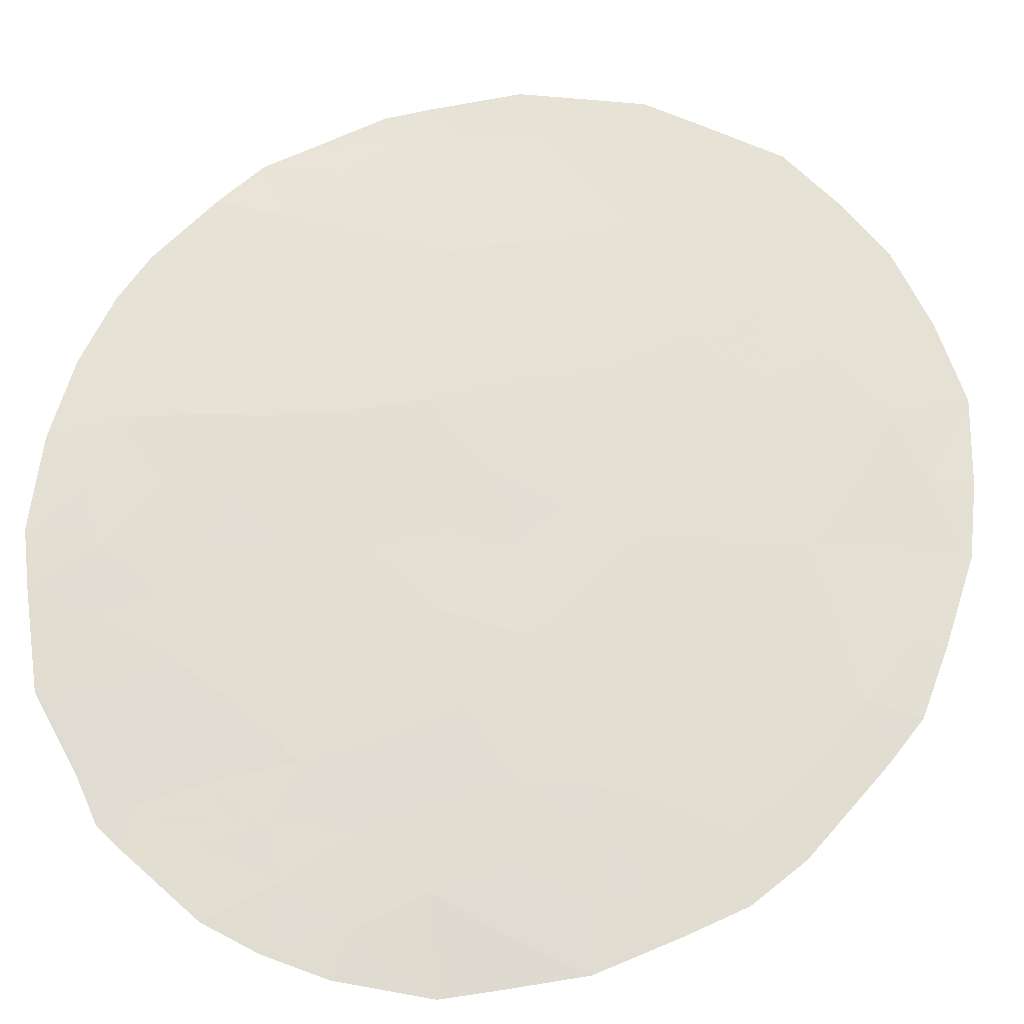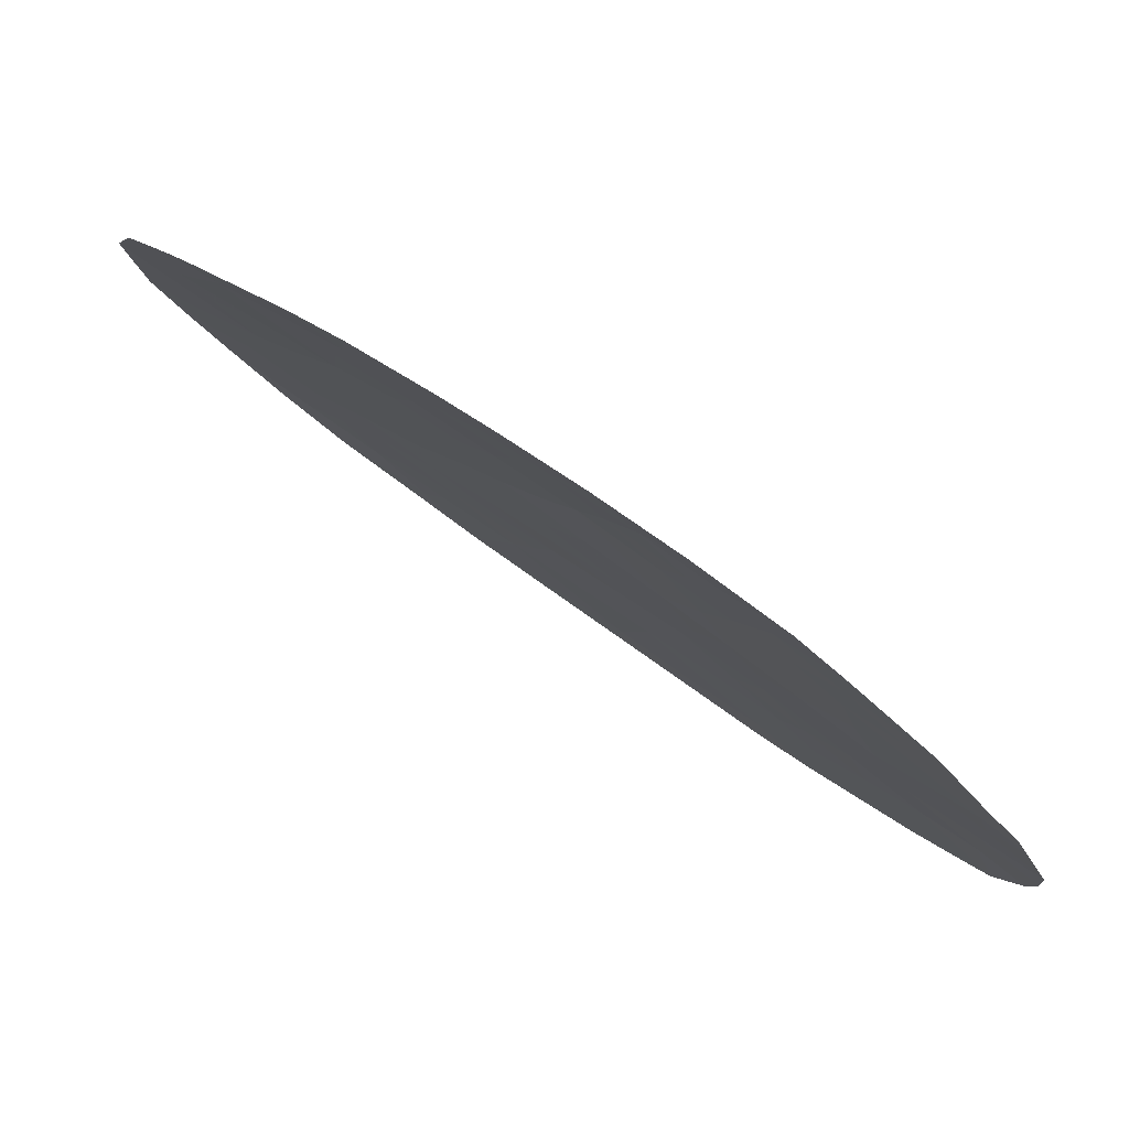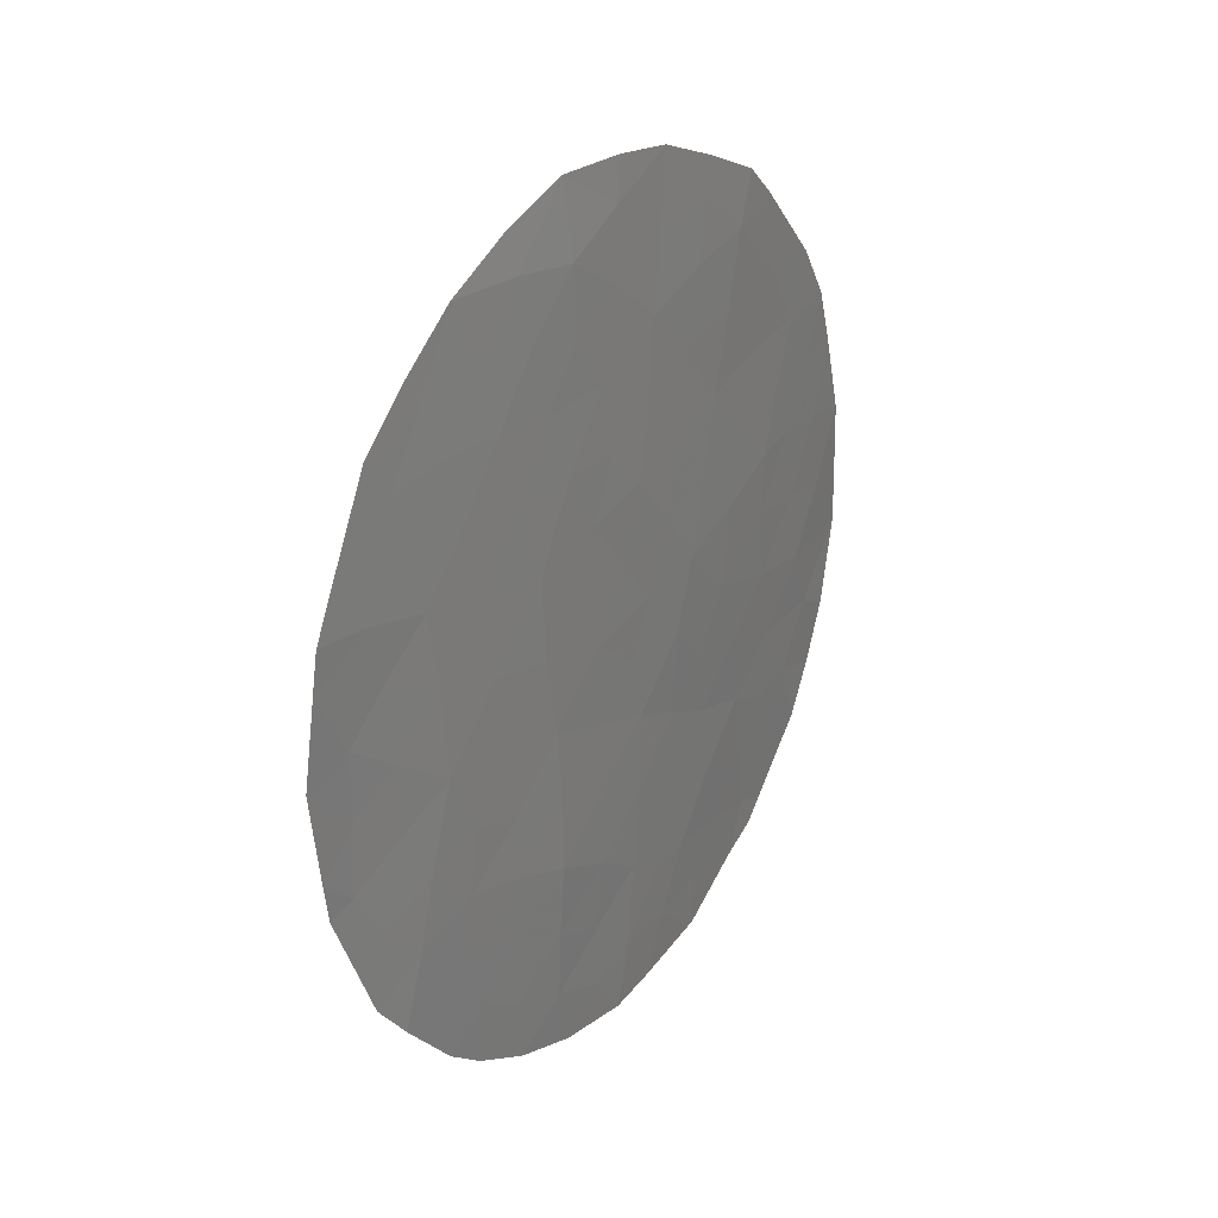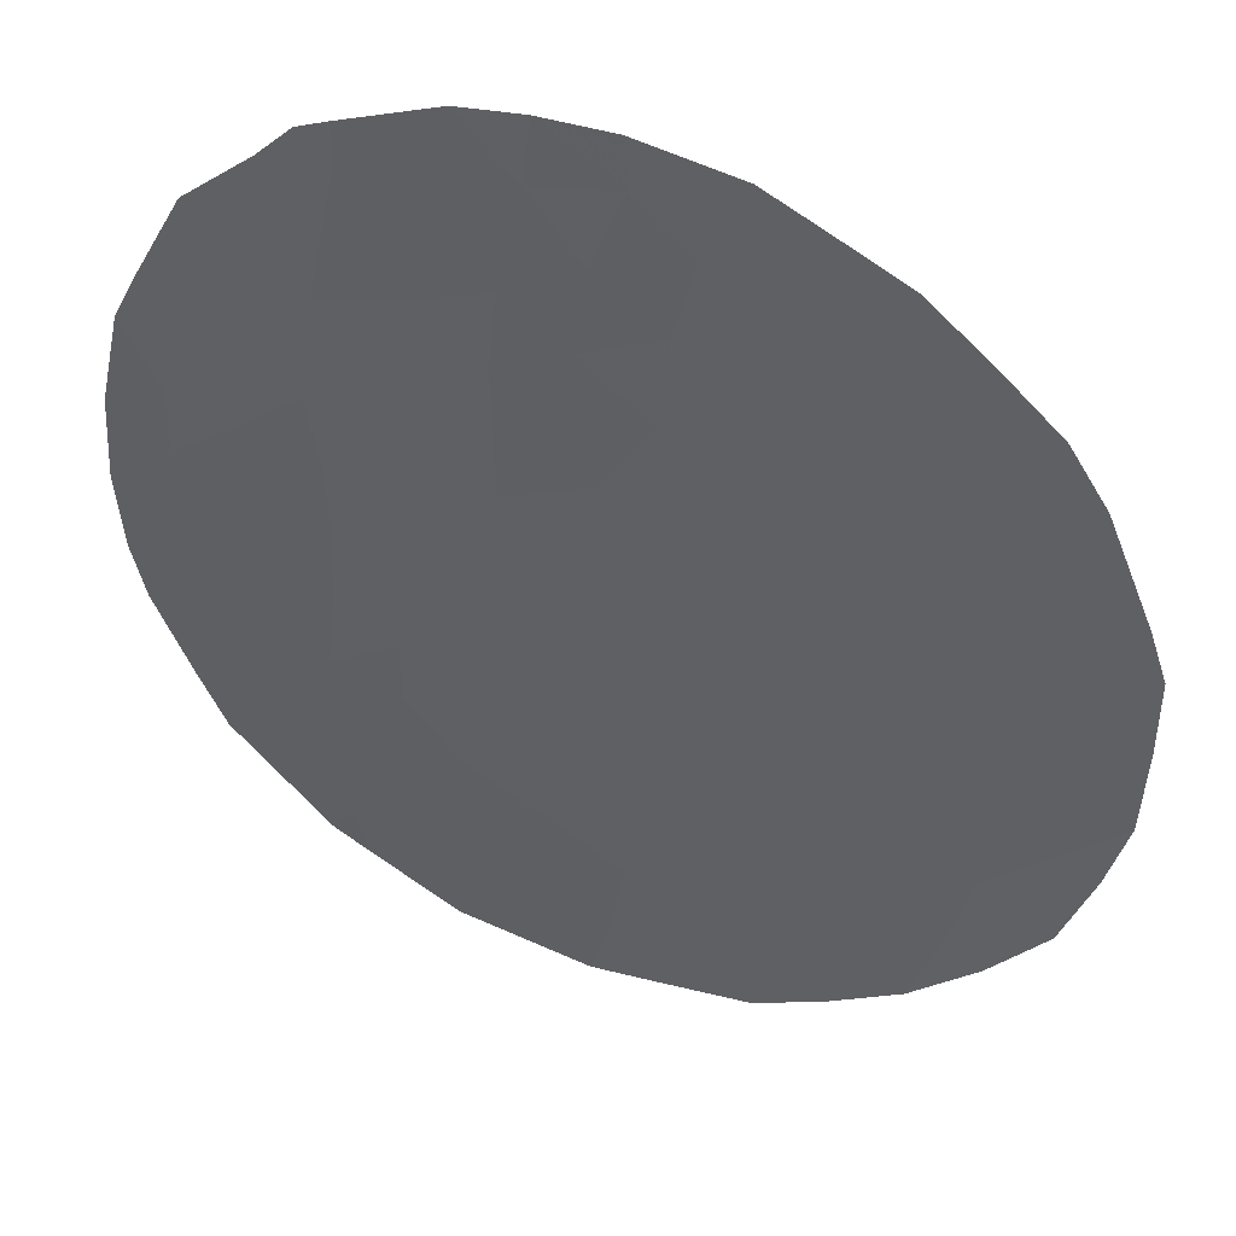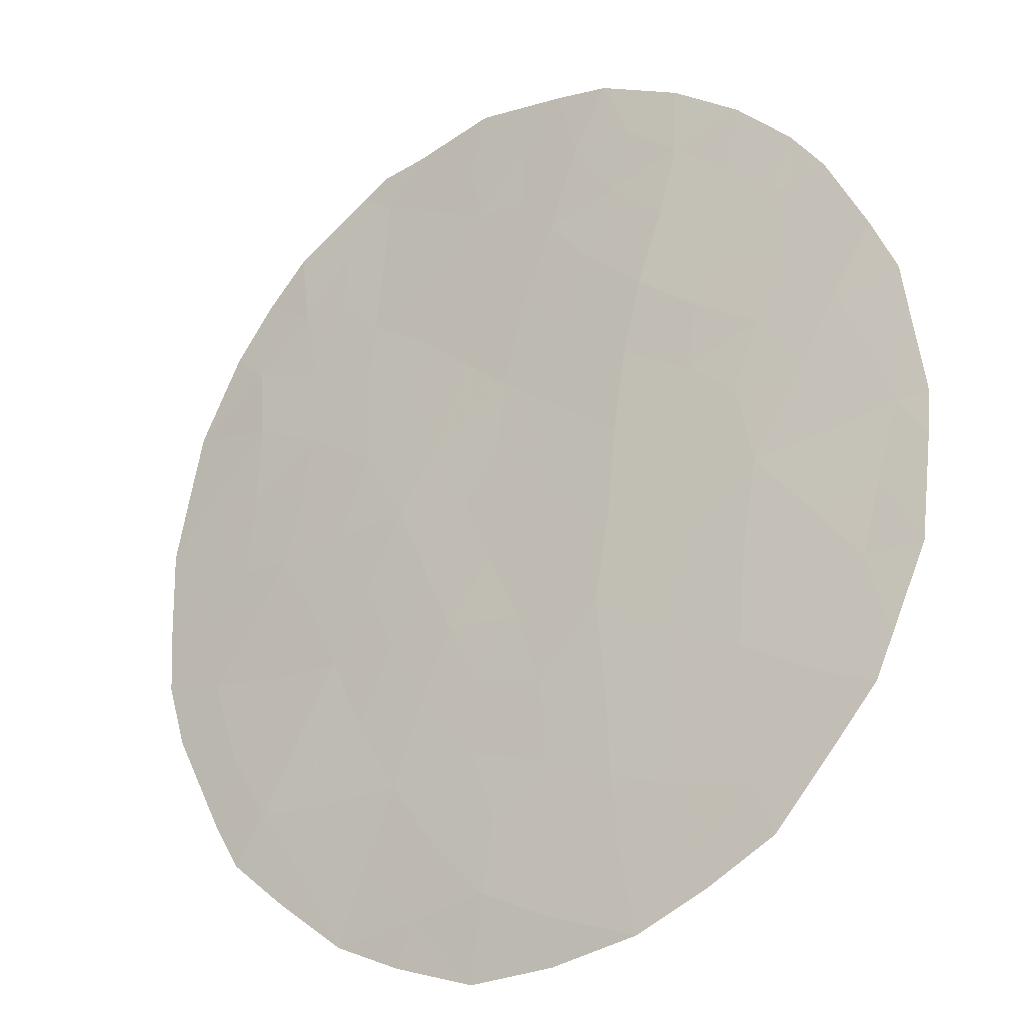
<metadata>
{"format":"obj","ext":"obj","renderer":"f3d","projection":"perspective","resolution":1024,"background":"white","views":[{"elev":29.2,"azim":83.5,"up":"+Z"},{"elev":8.7,"azim":-20.5,"up":"+Z"},{"elev":29.4,"azim":-20.3,"up":"+Y"},{"elev":-76.8,"azim":59.4,"up":"+Z"},{"elev":70.4,"azim":-167.7,"up":"+Z"}]}
</metadata>
<code>
v 25.97 25.88 69.36
v 19.64 22.71 74.24
v 25.79 20.47 69.38
v 23.47 23.52 71.37
v 22.27 30.25 72.29
v 21.06 28.76 73.21
v 22 22.29 72.55
v 21.9 24.33 72.61
v 18.77 26.1 74.85
v 20.17 24.85 73.88
v 18.73 24.18 74.85
v 23.12 25.95 71.65
v 25.32 29.39 69.9
v 23.43 26.9 71.42
v 24.39 20.89 70.59
v 25.13 24.45 70.05
v 22.77 28.55 71.92
v 20.62 21.24 73.52
v 22.73 21.82 71.97
v 21.68 26.59 72.77
v 19.91 27.17 74.06
v 23.67 28.98 71.2
v 24.47 25.3 70.6
v 26.5 27.61 68.91
v 24.87 27.36 70.26
v 21.91 20.37 72.57
v 25.53 22.39 69.66
v 25.97 19.97 69.23
v 26.21 20.24 69.03
v 20.04 20.9 73.93
v 19.39 21.79 74.4
v 23.05 19.22 71.67
v 20.41 30.61 73.65
v 22.08 19.5 72.43
v 25.5 19.76 69.62
v 23.88 31.01 70.98
v 25.54 30.07 69.71
v 26.95 21.13 68.45
v 22.15 31.32 72.31
v 23.66 19.23 71.17
v 18.32 24.63 75.14
v 18.17 25.93 75.26
v 27.2 27.65 68.31
v 26.81 28.41 68.64
v 19.15 29.38 74.59
v 24.67 19.29 70.32
v 20.51 20.43 73.58
v 18.33 27.06 75.18
v 18.41 27.6 75.13
v 27.57 22.62 67.95
v 27.28 21.81 68.18
v 21.23 19.92 73.06
v 18.39 24.08 75.07
v 18.97 22.42 74.68
v 27.8 23.84 67.74
v 27.71 25.67 67.86
v 25.95 29.58 69.37
v 21.25 22.69 73.1
v 21.12 21.83 73.17
v 21.99 23.28 72.55
v 19.86 23.72 74.09
v 20.55 23.91 73.61
v 20.46 23 73.66
v 24.12 21.92 70.83
v 23.34 21.29 71.47
v 22.92 27.61 71.81
v 22.99 29.69 71.73
v 22.32 29.34 72.25
v 21.62 29.56 72.78
v 20.78 29.69 73.4
v 21.42 30.46 72.91
v 20.07 26.1 73.95
v 20.75 26.87 73.45
v 20.91 25.73 73.34
v 20.25 28.87 73.8
v 19.95 29.61 74
v 22.59 19.98 72.05
v 21.93 21.31 72.58
v 22.62 20.86 72.03
v 24.65 30.1 70.41
v 24.78 30.53 70.29
v 26.24 21.13 69.03
v 21.07 24.63 73.22
v 24.18 24.31 70.81
v 23.36 24.43 71.46
v 23.09 31.21 71.59
v 23.03 30.63 71.67
v 19.4 25.53 74.41
v 19.32 24.48 74.45
v 19.24 26.59 74.52
v 24.75 22.74 70.31
v 24.66 23.66 70.41
v 25.39 23.38 69.81
v 26.64 22.08 68.74
v 26.24 23.01 69.09
v 27.12 22.93 68.34
v 23.58 27.92 71.29
v 24.31 28.19 70.7
v 24.15 27.12 70.84
v 18.76 25.16 74.84
v 23.97 20.01 70.93
v 24.66 20.1 70.34
v 26.04 24.04 69.28
v 21.85 28.59 72.62
v 19.48 28.82 74.36
v 18.67 28.24 74.94
v 23.25 20.13 71.53
v 24.93 21.67 70.16
v 25.65 21.37 69.53
v 25.13 20.66 69.96
v 22.72 23.91 71.96
v 20.52 27.93 73.61
v 21.33 27.72 73.02
v 22.15 27.61 72.4
v 19.07 27.47 74.66
v 19.68 28.11 74.22
v 23.79 30 71.09
v 21.76 25.41 72.72
v 22.36 25.99 72.24
v 22.67 25.04 72
v 24.49 29.24 70.55
v 21.26 31.04 72.99
v 19.77 30.03 74.13
v 25.24 25.55 69.97
v 25.42 26.54 69.81
v 24.67 26.31 70.43
v 25.12 28.42 70.06
v 27.3 24.73 68.21
v 27.77 24.65 67.79
v 26.2 26.72 69.17
v 25.68 27.54 69.59
v 19.15 23.45 74.57
v 18.71 23.17 74.85
v 26.92 26.74 68.55
v 27.43 26.82 68.11
v 25.99 28.59 69.34
v 26.38 29 69
v 21.2 20.82 73.1
v 23.94 26.11 71.02
v 22.6 26.77 72.05
v 23.6 25.2 71.27
v 22.75 22.88 71.94
v 24.1 23.15 70.85
v 26.86 23.84 68.59
v 25.94 25.05 69.38
v 23.47 22.42 71.37
v 23.81 20.84 71.08
v 26.66 24.89 68.76
v 27.13 25.84 68.37
v 26.08 22.01 69.19
v 21.16 23.56 73.16
v 20.4 22.09 73.69
v 26.52 25.98 68.89
f 3 29 28
f 2 152 31
f 60 58 151
f 61 62 63
f 64 65 146
f 114 66 140
f 67 17 68
f 69 70 71
f 72 73 74
f 75 76 70
f 77 32 34
f 78 19 79
f 3 28 35
f 80 36 81
f 3 82 29
f 83 151 62
f 141 84 85
f 36 87 86
f 107 40 32
f 100 88 89
f 90 72 88
f 91 92 93
f 97 98 99
f 9 100 42
f 24 44 43
f 107 101 40
f 103 145 148
f 68 104 69
f 18 47 30
f 59 78 138
f 63 58 152
f 79 107 77
f 108 64 91
f 109 110 108
f 15 110 102
f 111 142 60
f 112 113 73
f 114 113 104
f 116 115 106
f 67 87 117
f 17 97 66
f 112 116 75
f 118 119 120
f 26 34 52
f 94 51 38
f 121 117 80
f 71 33 122
f 33 76 123
f 61 132 89
f 109 150 82
f 2 31 54
f 145 16 124
f 125 124 126
f 98 121 127
f 11 53 41
f 128 56 129
f 130 125 131
f 132 2 54
f 136 131 127
f 134 43 135
f 13 37 57
f 24 131 136
f 136 57 137
f 18 138 47
f 111 120 85
f 74 118 83
f 93 103 95
f 99 126 139
f 23 141 139
f 30 152 18
f 152 30 31
f 58 7 59
f 8 60 151
f 60 7 58
f 62 151 63
f 2 61 63
f 61 10 62
f 64 15 147
f 14 140 66
f 5 67 68
f 67 22 17
f 5 69 71
f 69 6 70
f 71 70 33
f 10 72 74
f 72 21 73
f 74 73 20
f 6 75 70
f 75 105 76
f 70 76 33
f 32 77 107
f 26 77 34
f 26 78 79
f 78 7 19
f 13 80 37
f 81 37 80
f 38 82 94
f 82 38 29
f 10 83 62
f 83 8 151
f 120 141 85
f 141 23 84
f 85 84 4
f 5 39 87
f 86 87 39
f 11 100 89
f 100 9 88
f 89 88 10
f 9 90 88
f 90 21 72
f 88 72 10
f 27 91 93
f 93 92 16
f 94 150 95
f 96 95 144
f 4 84 143
f 92 84 16
f 14 97 99
f 97 22 98
f 99 98 25
f 41 100 11
f 100 41 42
f 101 147 15
f 101 102 46
f 101 46 40
f 103 16 145
f 5 68 69
f 68 17 104
f 69 104 6
f 18 59 138
f 59 7 78
f 138 78 26
f 2 63 152
f 152 59 18
f 106 45 105
f 15 102 101
f 19 146 65
f 26 79 77
f 27 108 91
f 108 15 64
f 91 64 143
f 27 109 108
f 109 3 110
f 108 110 15
f 35 110 3
f 110 35 102
f 46 102 35
f 48 9 42
f 8 111 60
f 21 112 73
f 112 6 113
f 73 113 20
f 17 114 104
f 114 20 113
f 104 113 6
f 21 90 115
f 49 115 48
f 116 21 115
f 106 115 49
f 106 105 116
f 96 50 51
f 22 67 117
f 67 5 87
f 117 87 36
f 17 22 97
f 66 97 14
f 6 112 75
f 112 21 116
f 75 116 105
f 8 118 120
f 118 20 119
f 120 119 12
f 19 7 142
f 13 121 80
f 121 22 117
f 80 117 36
f 114 17 66
f 5 71 39
f 122 39 71
f 105 45 76
f 123 76 45
f 10 61 89
f 61 2 132
f 89 132 11
f 3 109 82
f 1 145 124
f 124 16 23
f 25 125 126
f 125 1 124
f 126 124 23
f 25 98 127
f 98 22 121
f 127 121 13
f 144 128 55
f 129 55 128
f 148 149 128
f 134 130 24
f 24 130 131
f 130 1 125
f 131 125 25
f 54 133 132
f 11 132 133
f 133 53 11
f 13 136 127
f 127 131 25
f 43 134 24
f 57 136 13
f 24 136 44
f 137 44 136
f 52 138 26
f 138 52 47
f 111 8 120
f 10 74 83
f 74 20 118
f 83 118 8
f 27 93 95
f 93 16 103
f 95 103 144
f 14 99 139
f 99 25 126
f 139 126 23
f 12 139 141
f 139 12 14
f 140 14 12
f 20 114 140
f 119 140 12
f 90 9 48
f 115 90 48
f 20 140 119
f 60 142 7
f 146 19 142
f 4 142 111
f 141 120 12
f 4 111 85
f 91 143 92
f 143 84 92
f 79 19 65
f 143 64 146
f 148 128 144
f 144 103 148
f 96 144 55
f 96 55 50
f 94 95 96
f 94 96 51
f 84 23 16
f 146 142 4
f 135 56 149
f 79 65 107
f 4 143 146
f 65 147 107
f 150 94 82
f 64 147 65
f 150 27 95
f 147 101 107
f 109 27 150
f 145 153 148
f 134 153 130
f 145 1 153
f 151 58 63
f 149 56 128
f 135 149 134
f 152 58 59
f 134 149 153
f 153 149 148
f 153 1 130

</code>
